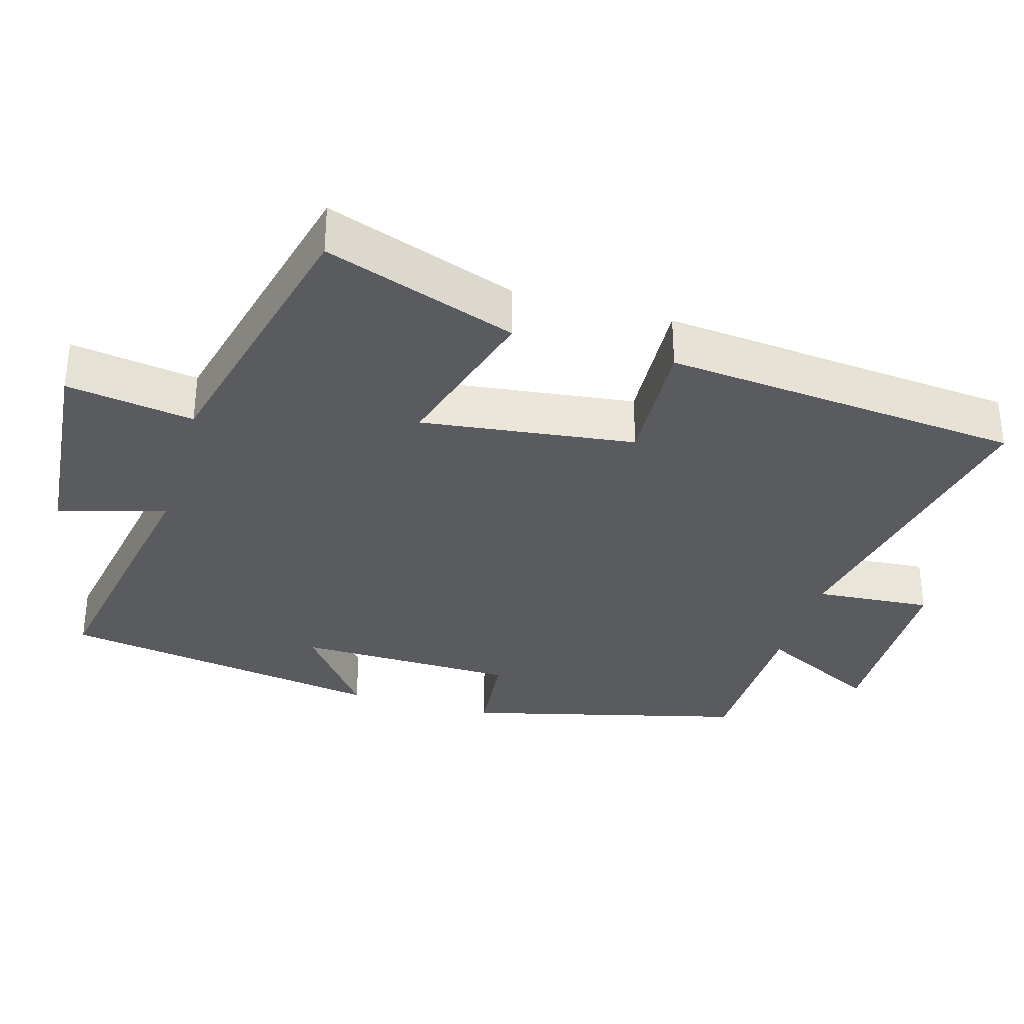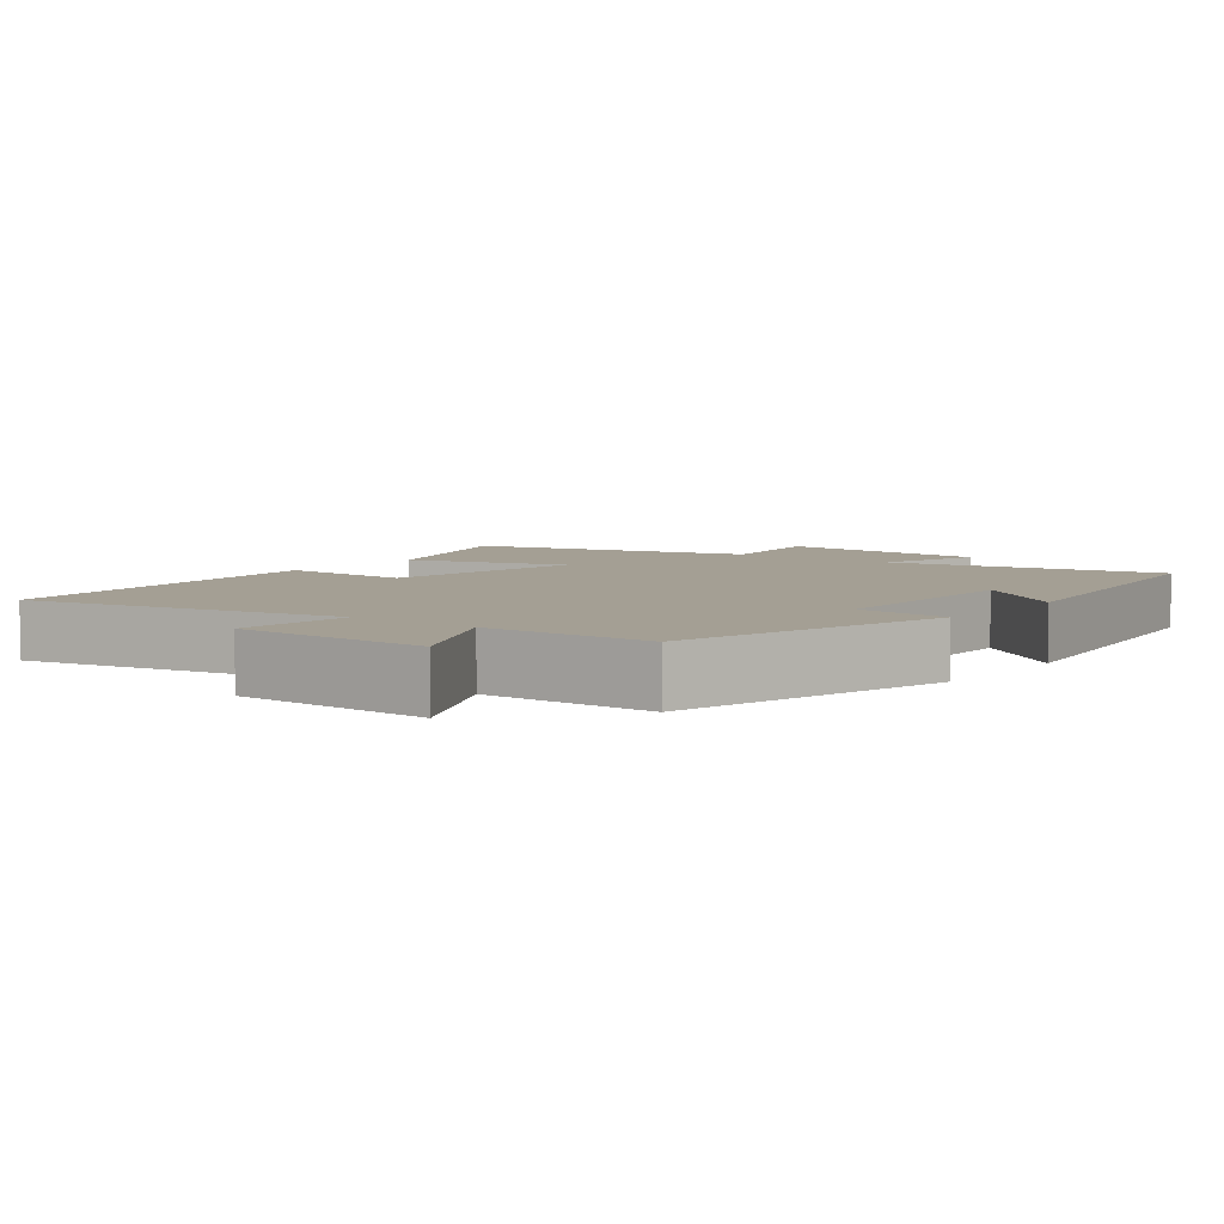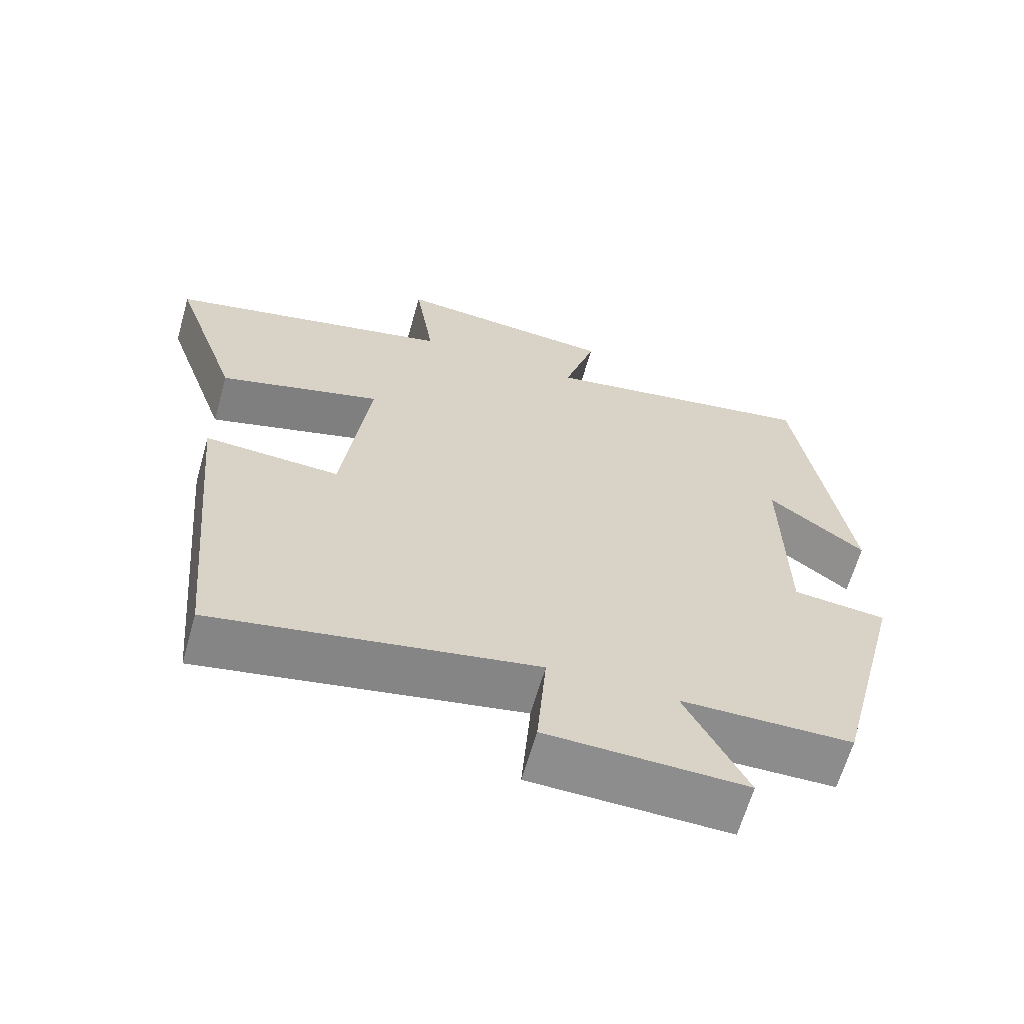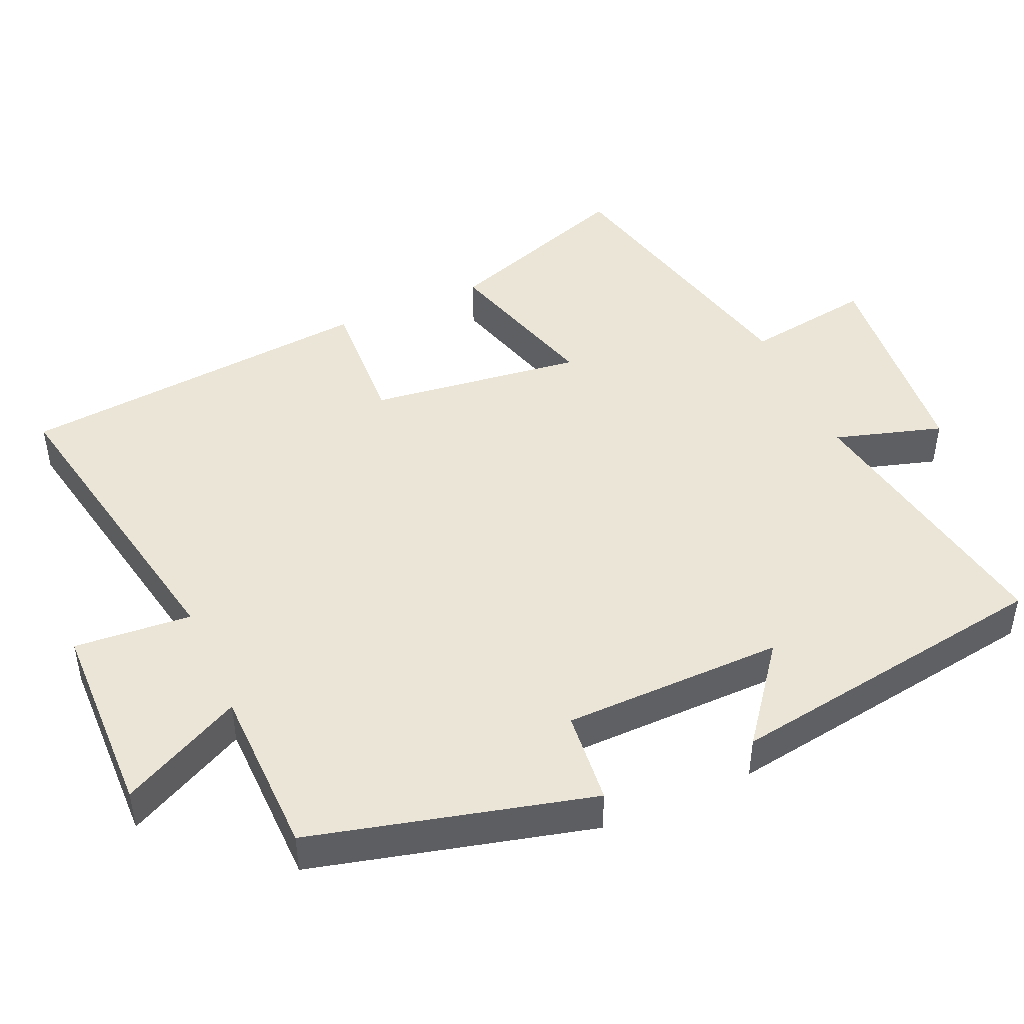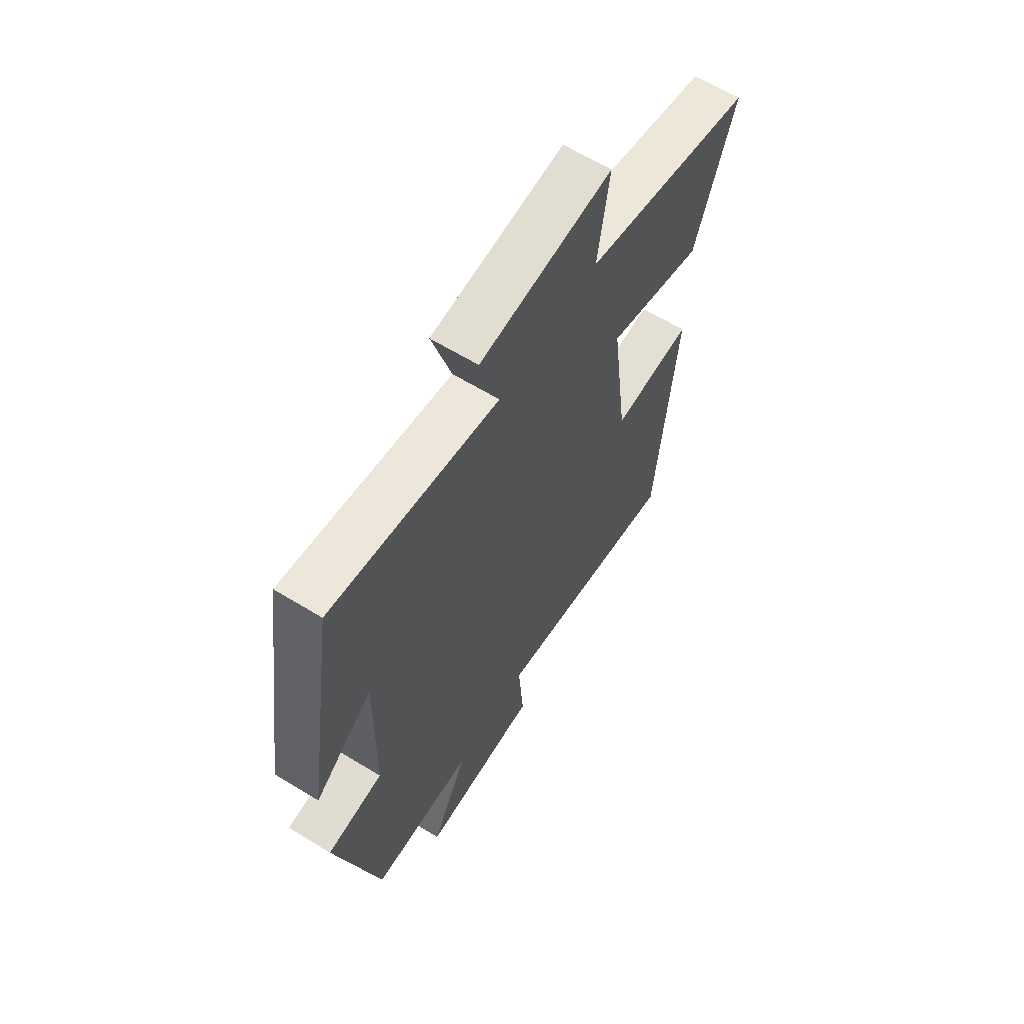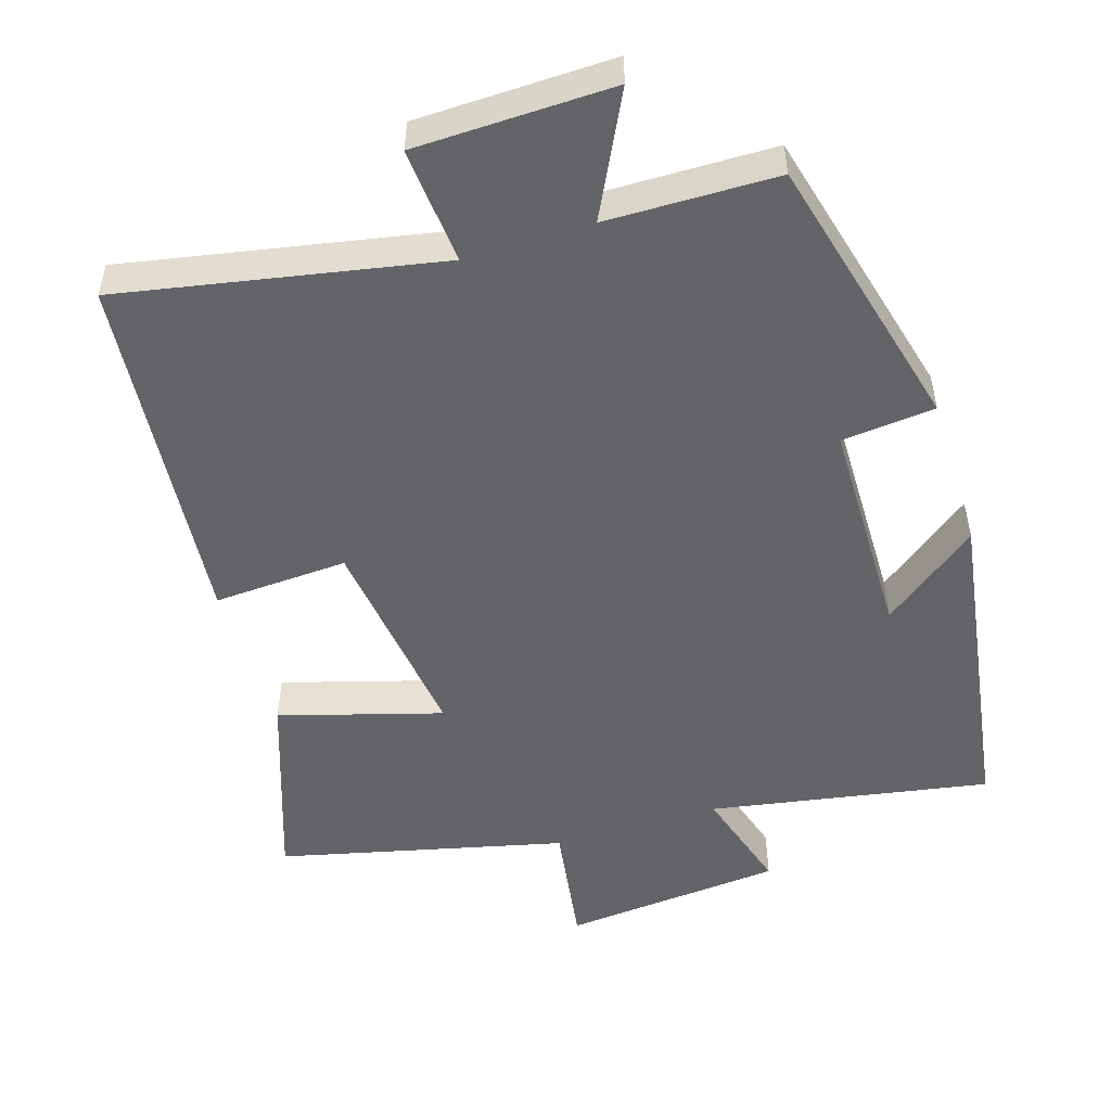
<metadata>
{"format":"obj","ext":"obj","renderer":"f3d","projection":"perspective","resolution":1024,"background":"white","views":[{"elev":-33.4,"azim":73.7,"up":"+Y"},{"elev":5.5,"azim":-142.4,"up":"+Y"},{"elev":-64.4,"azim":164.1,"up":"+Z"},{"elev":46.0,"azim":-113.9,"up":"+Y"},{"elev":63.2,"azim":-58.3,"up":"+Z"},{"elev":-51.2,"azim":-162.6,"up":"+Y"}]}
</metadata>
<code>
v 0.454 0.07 -0.585
v 0.012 0.07 -0.5
v 0.025 0.07 -0.663
v -0.249 0.07 -0.669
v -0.164 0.07 -0.5
v -0.401 0.07 -0.496
v -0.5 0.07 -0.107
v -0.37 0.07 -0.094
v -0.366 0.07 0.214
v -0.5 0.07 0.111
v -0.429 0.07 0.569
v -0.04 0.07 0.5
v -0.085 0.07 0.65
v 0.223 0.07 0.678
v 0.196 0.07 0.5
v 0.593 0.07 0.405
v 0.5 0.07 0.137
v 0.275 0.07 0.203
v 0.313 0.07 -0.095
v 0.5 0.07 -0.085
v 0.454 0 -0.585
v 0.012 0 -0.5
v 0.025 0 -0.663
v -0.249 0 -0.669
v -0.164 0 -0.5
v -0.401 0 -0.496
v -0.5 0 -0.107
v -0.37 0 -0.094
v -0.366 0 0.214
v -0.5 0 0.111
v -0.429 0 0.569
v -0.04 0 0.5
v -0.085 0 0.65
v 0.223 0 0.678
v 0.196 0 0.5
v 0.593 0 0.405
v 0.5 0 0.137
v 0.275 0 0.203
v 0.313 0 -0.095
v 0.5 0 -0.085
f 19 20 1 2
f 18 19 2
f 15 16 17 18
f 15 18 2
f 12 13 14 15
f 12 15 2
f 9 10 11 12
f 8 9 12 2
f 7 8 2
f 6 7 2
f 5 6 2
f 2 3 4 5
f 22 21 40 39
f 22 39 38
f 38 37 36 35
f 22 38 35
f 35 34 33 32
f 22 35 32
f 32 31 30 29
f 22 32 29 28
f 22 28 27
f 22 27 26
f 22 26 25
f 25 24 23 22
f 1 21 22 2
f 2 22 23 3
f 3 23 24 4
f 4 24 25 5
f 5 25 26 6
f 6 26 27 7
f 7 27 28 8
f 8 28 29 9
f 9 29 30 10
f 10 30 31 11
f 11 31 32 12
f 12 32 33 13
f 13 33 34 14
f 14 34 35 15
f 15 35 36 16
f 16 36 37 17
f 17 37 38 18
f 18 38 39 19
f 19 39 40 20
f 20 40 21 1

</code>
